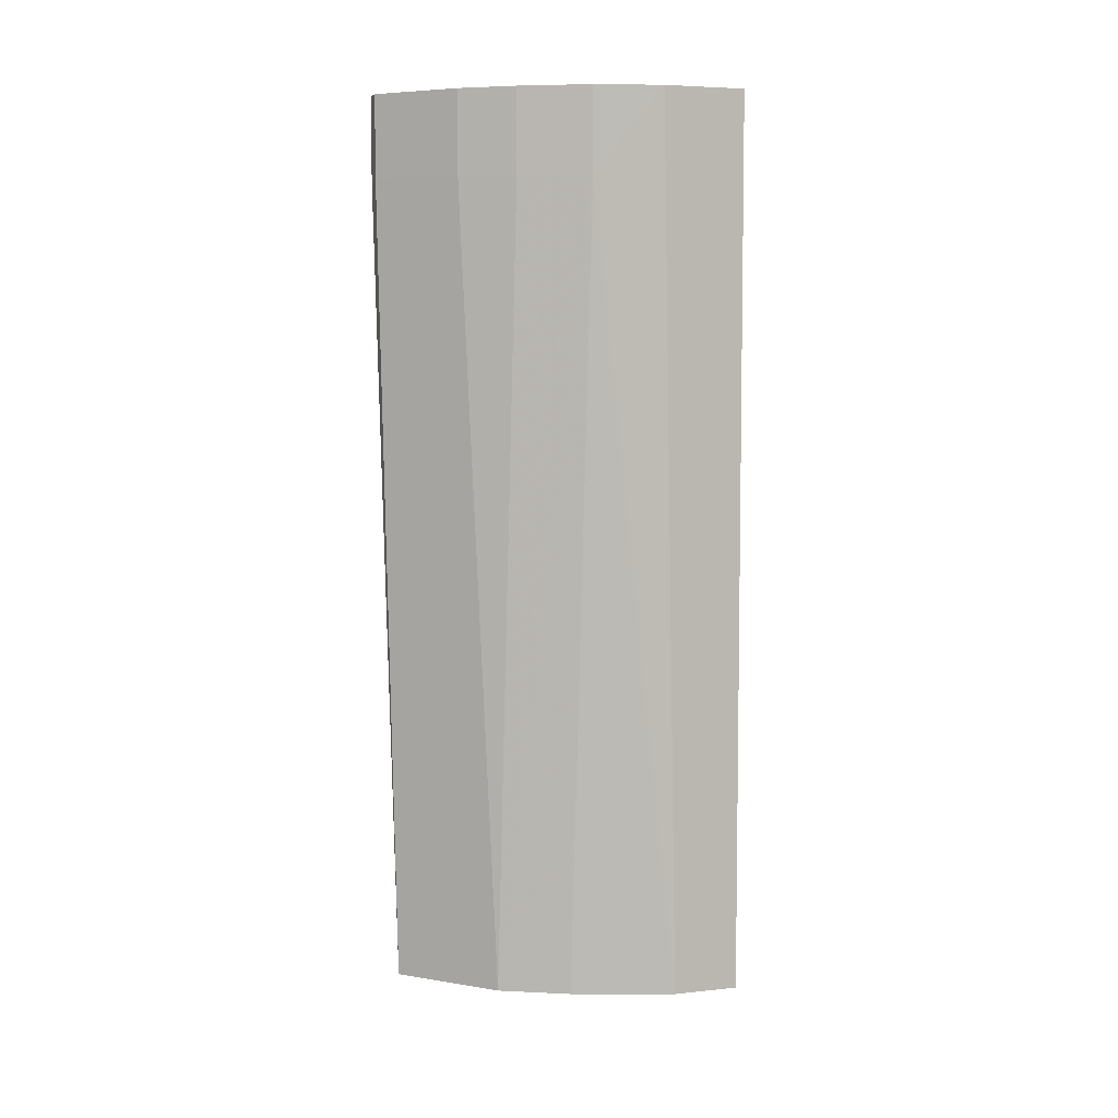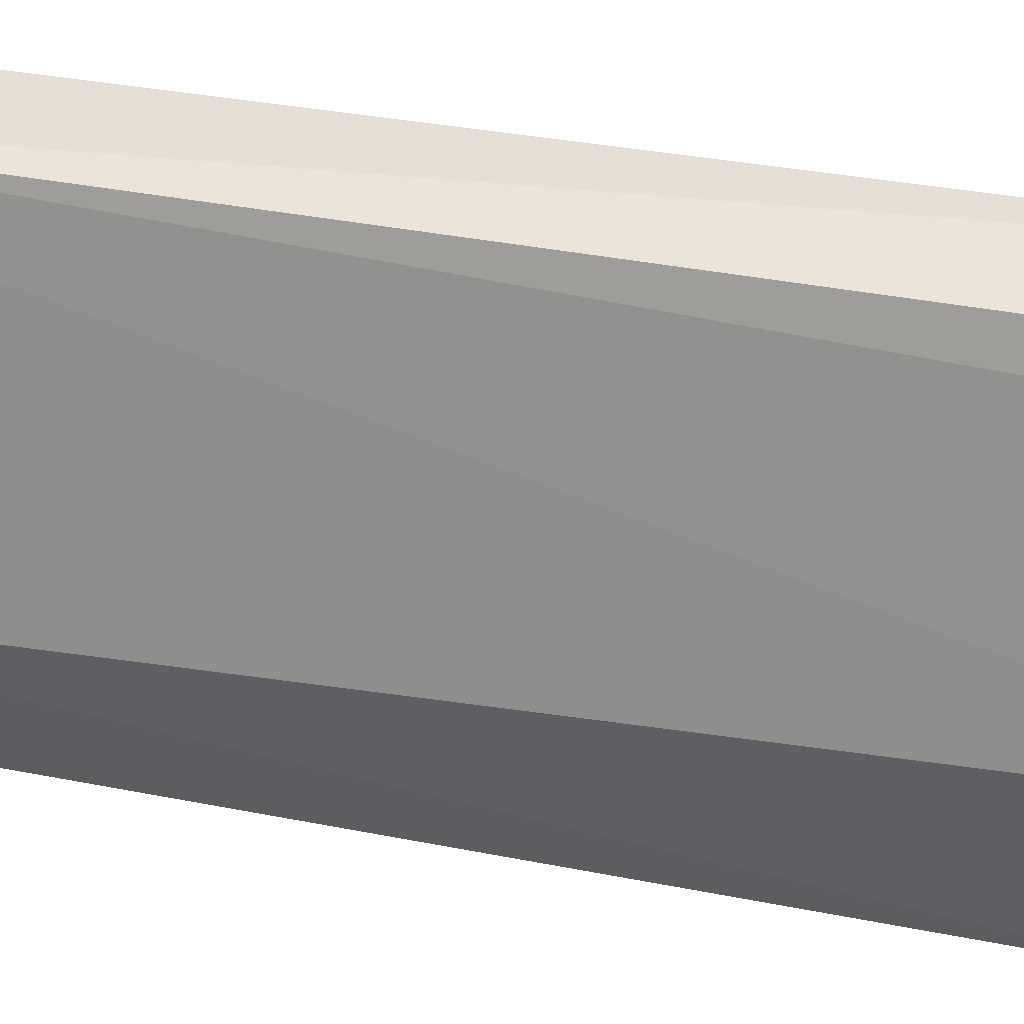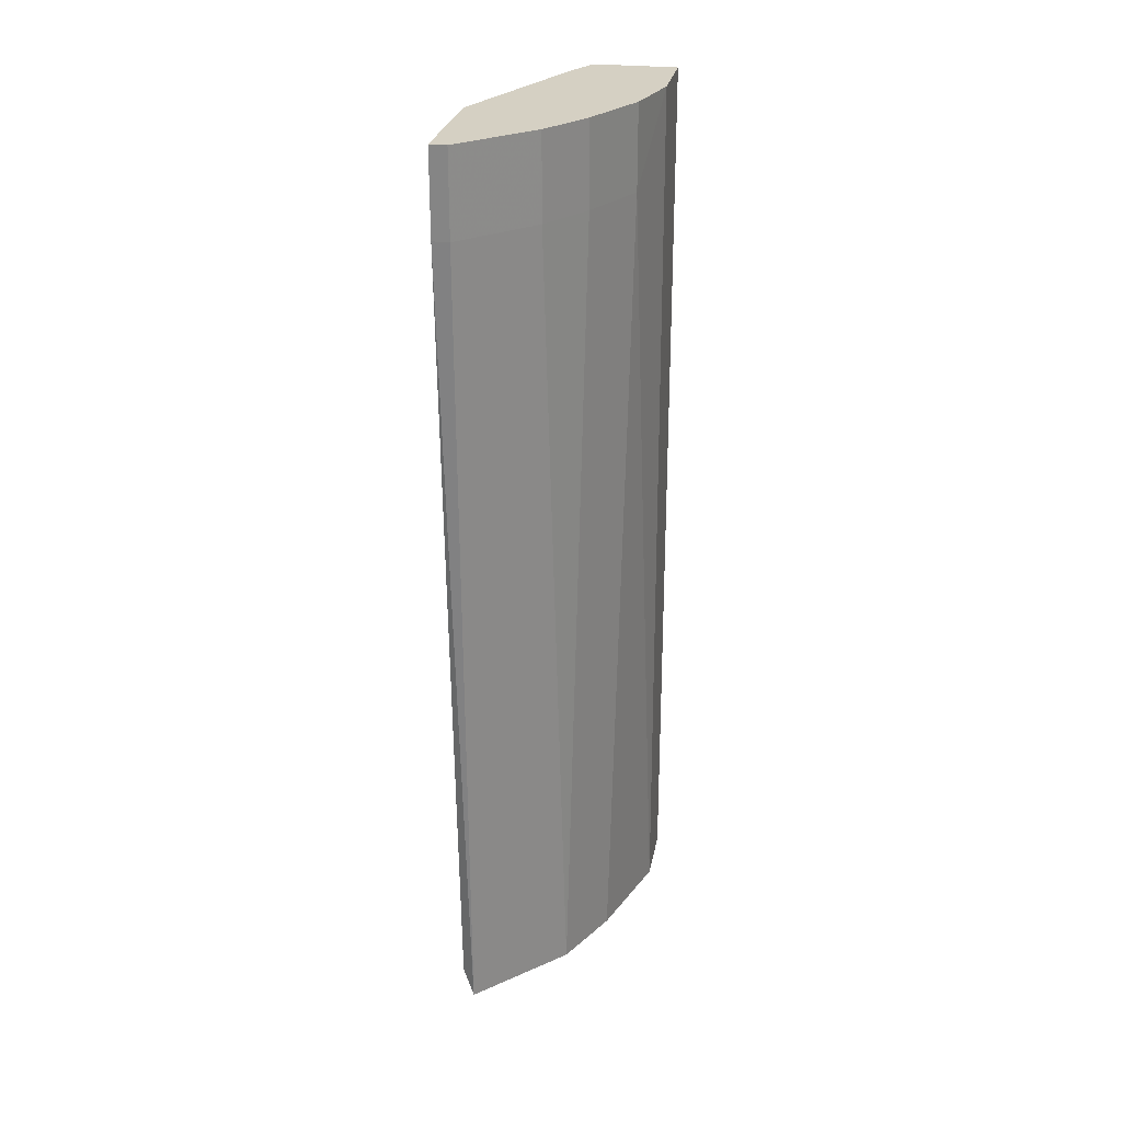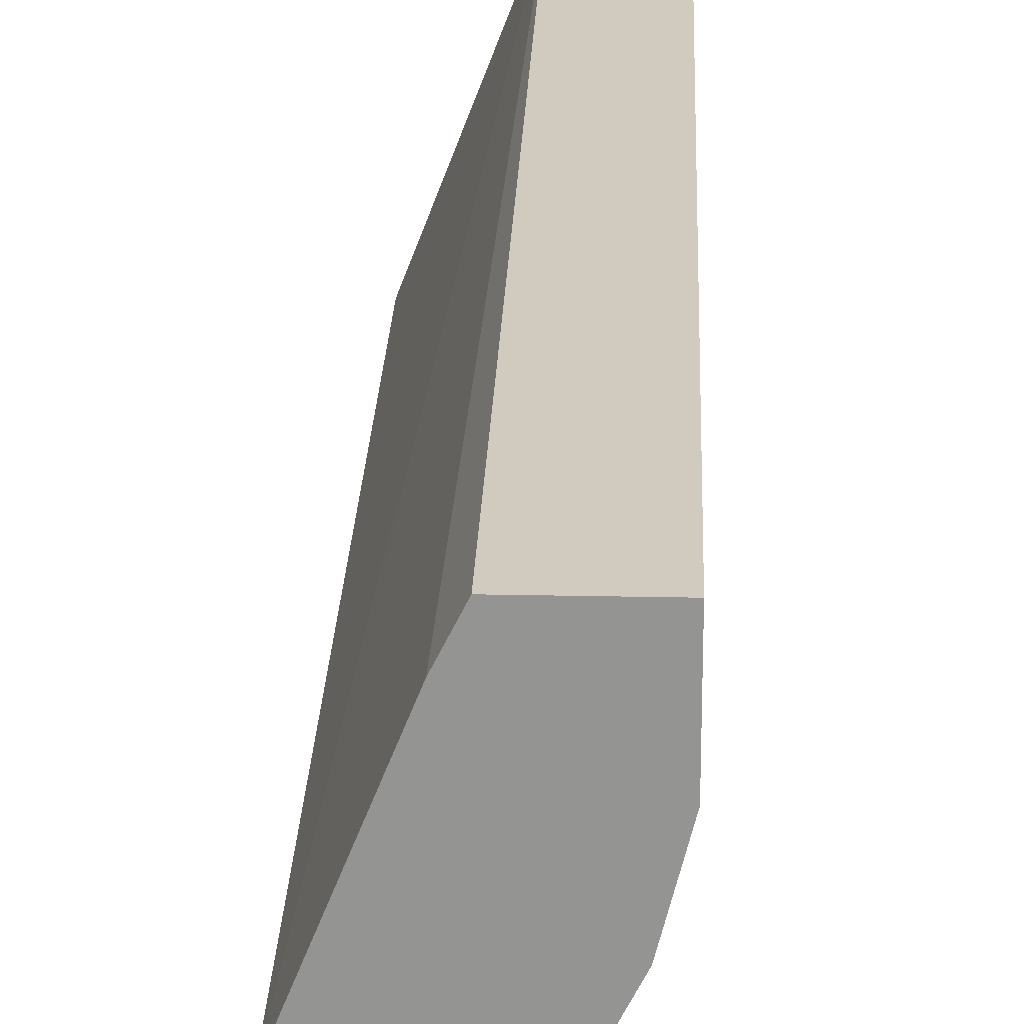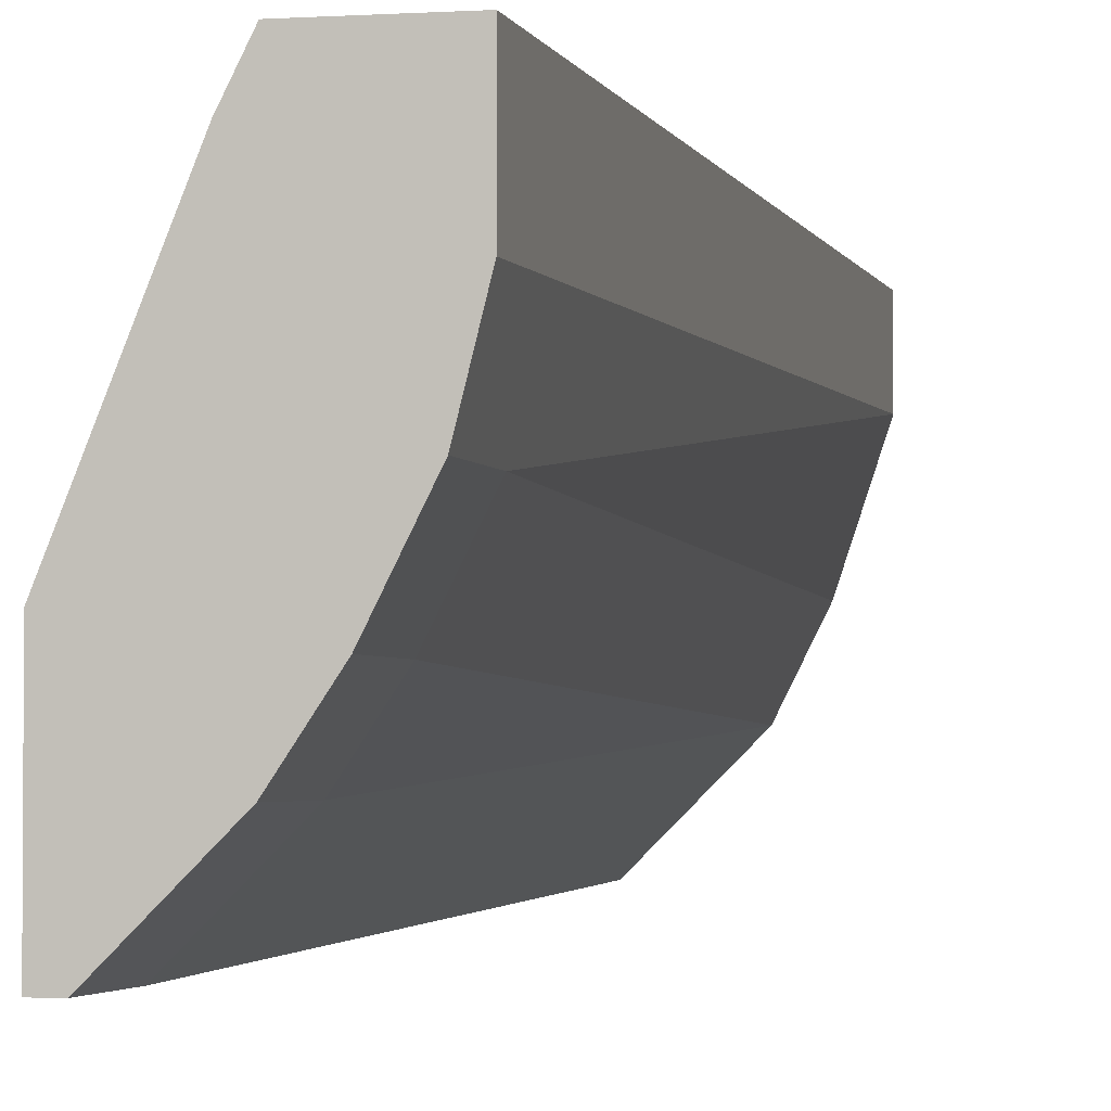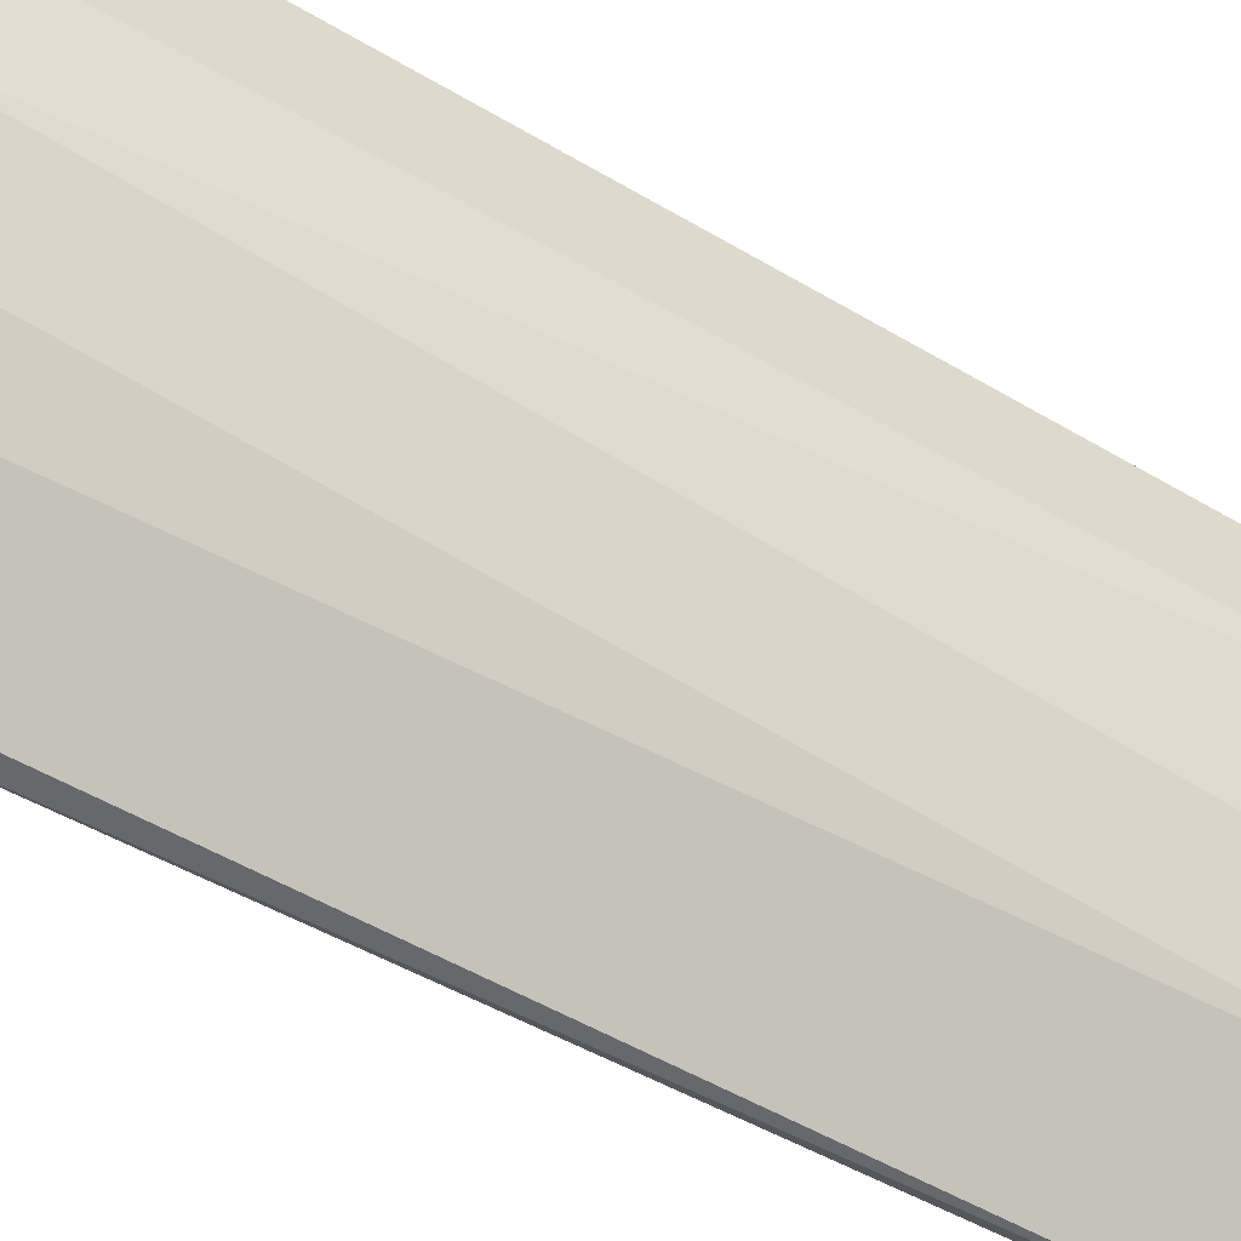
<metadata>
{"format":"obj","ext":"obj","renderer":"f3d","projection":"perspective","resolution":1024,"background":"white","views":[{"elev":5.8,"azim":-108.3,"up":"+Y"},{"elev":44.3,"azim":101.2,"up":"+Z"},{"elev":26.4,"azim":-169.6,"up":"+Y"},{"elev":22.7,"azim":-177.9,"up":"+Z"},{"elev":-2.7,"azim":-167.1,"up":"+Z"},{"elev":-52.9,"azim":-122.8,"up":"+Z"}]}
</metadata>
<code>
v -0.2711 0.2516 -0.1649
v -0.2711 0.3018 -0.00433
v -0.2611 0.3018 -0.02442
v -0.2711 -0.2563 0.001601
v -0.2179 -0.2563 -0.1366
v -0.3213 -0.2403 -0.0445
v -0.3213 0.3018 -0.00433
v -0.2209 0.3018 -0.2051
v -0.2309 -0.2403 -0.195
v -0.3112 0.3018 -0.0947
v -0.2811 -0.2403 -0.1449
v -0.2209 0.3018 -0.1248
v -0.3213 -0.2403 -0.00433
v -0.3213 0.3018 -0.05455
v -0.2309 0.3018 -0.2051
v -0.3012 -0.2403 -0.1047
v -0.2236 -0.2255 -0.1901
v -0.2911 0.3018 -0.1348
v -0.3112 0.2516 -0.0947
v -0.2309 0.2516 -0.2051
v -0.2209 0.2516 -0.2051
v -0.2711 0.3018 -0.1649
v -0.2911 0.2516 -0.1348
f 19 18 23
f 3 2 4
f 2 3 7
f 4 2 7
f 7 3 8
f 7 8 10
f 9 5 11
f 3 4 12
f 4 5 12
f 5 8 12
f 8 3 12
f 6 4 13
f 4 7 13
f 7 6 13
f 6 7 14
f 7 10 14
f 10 8 15
f 5 4 16
f 4 6 16
f 11 5 16
f 5 9 17
f 10 15 18
f 6 14 19
f 14 10 19
f 16 6 19
f 11 16 19
f 10 18 19
f 11 1 20
f 9 11 20
f 1 15 20
f 15 8 20
f 8 5 21
f 5 17 21
f 17 9 21
f 20 8 21
f 9 20 21
f 15 1 22
f 1 18 22
f 18 15 22
f 1 11 23
f 18 1 23
f 11 19 23

</code>
